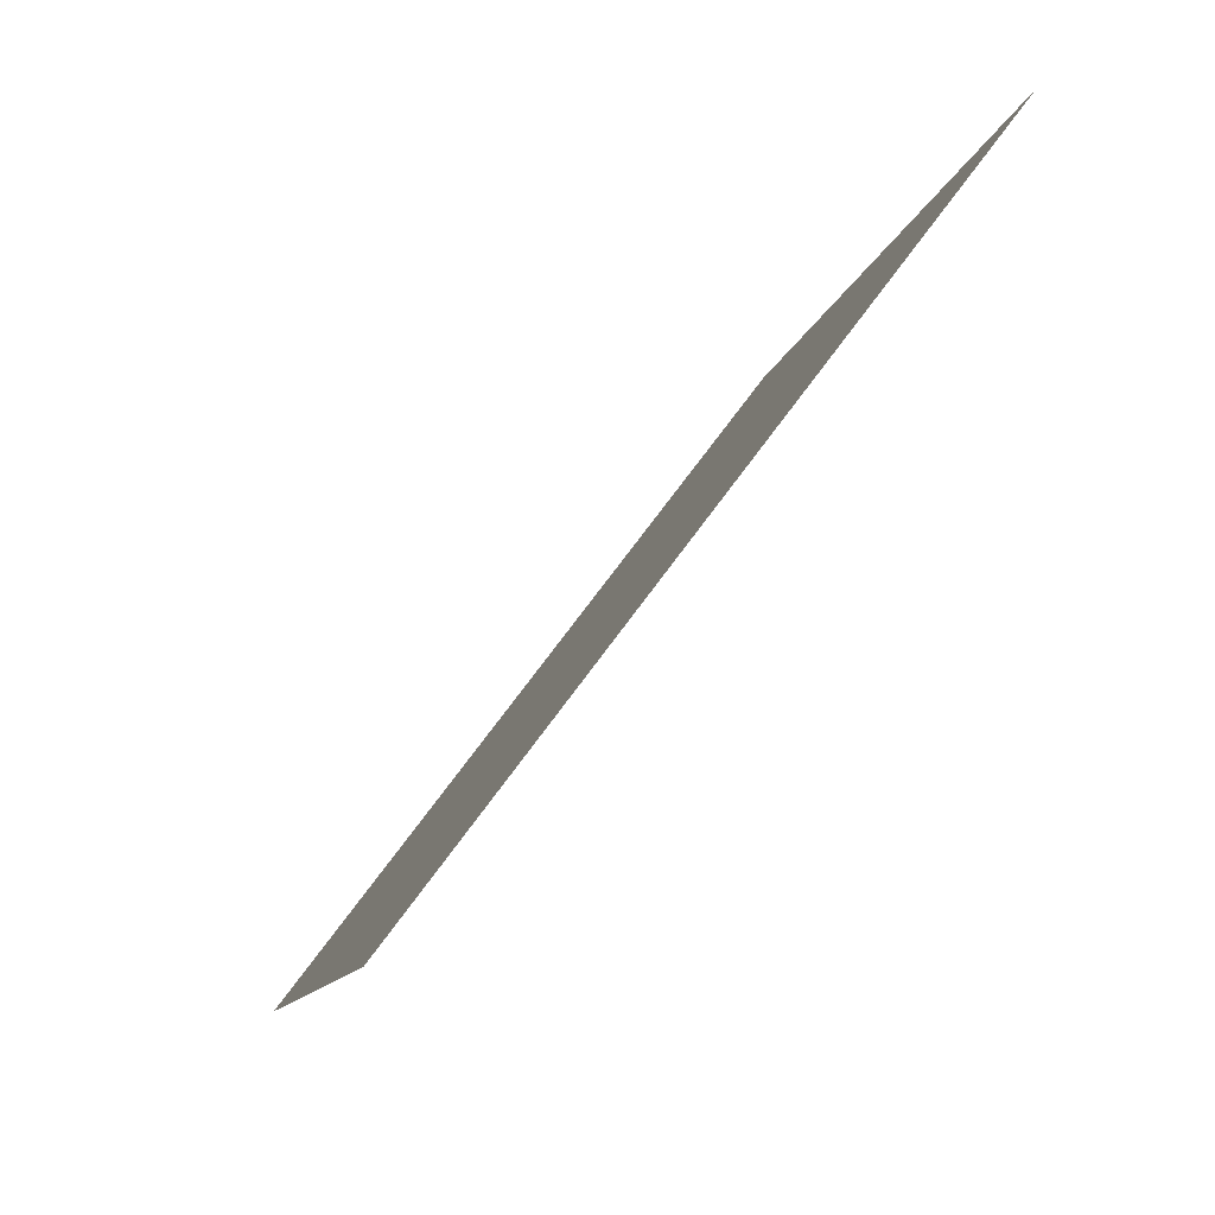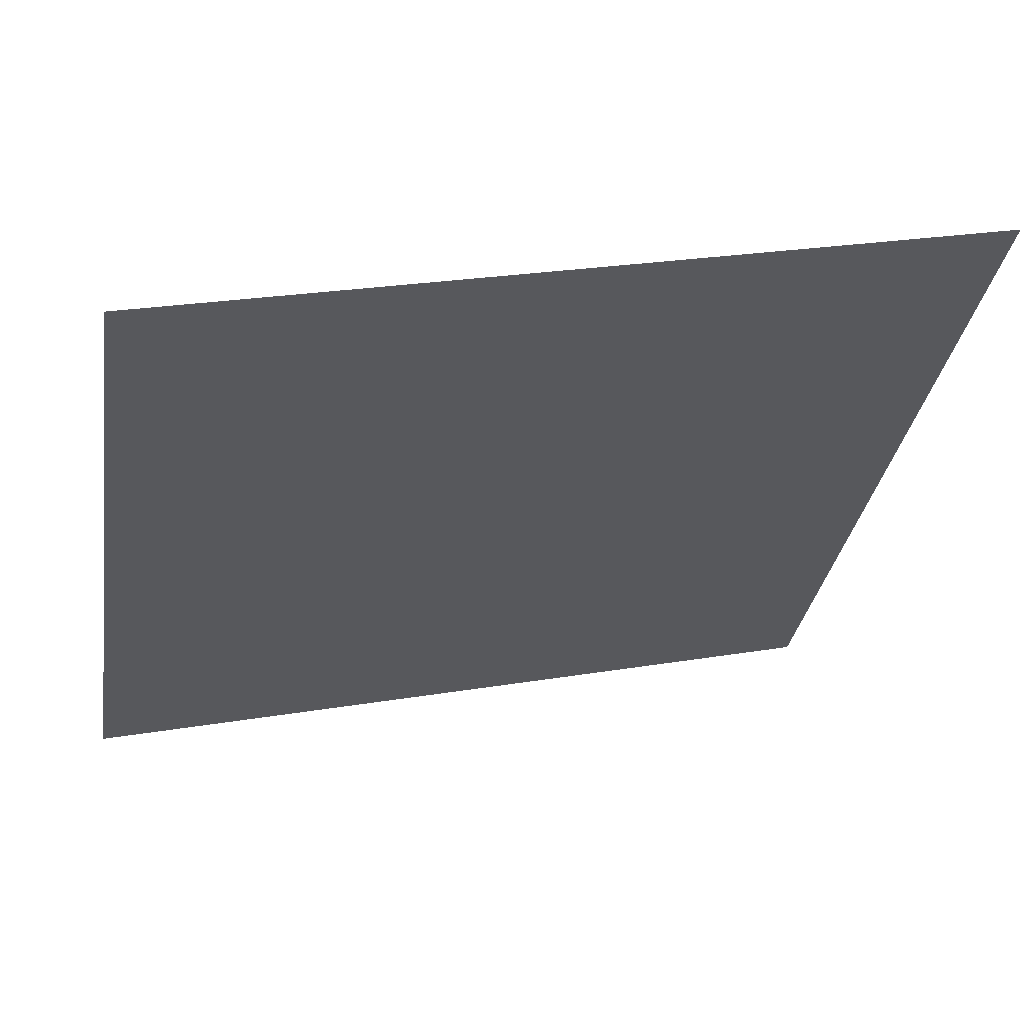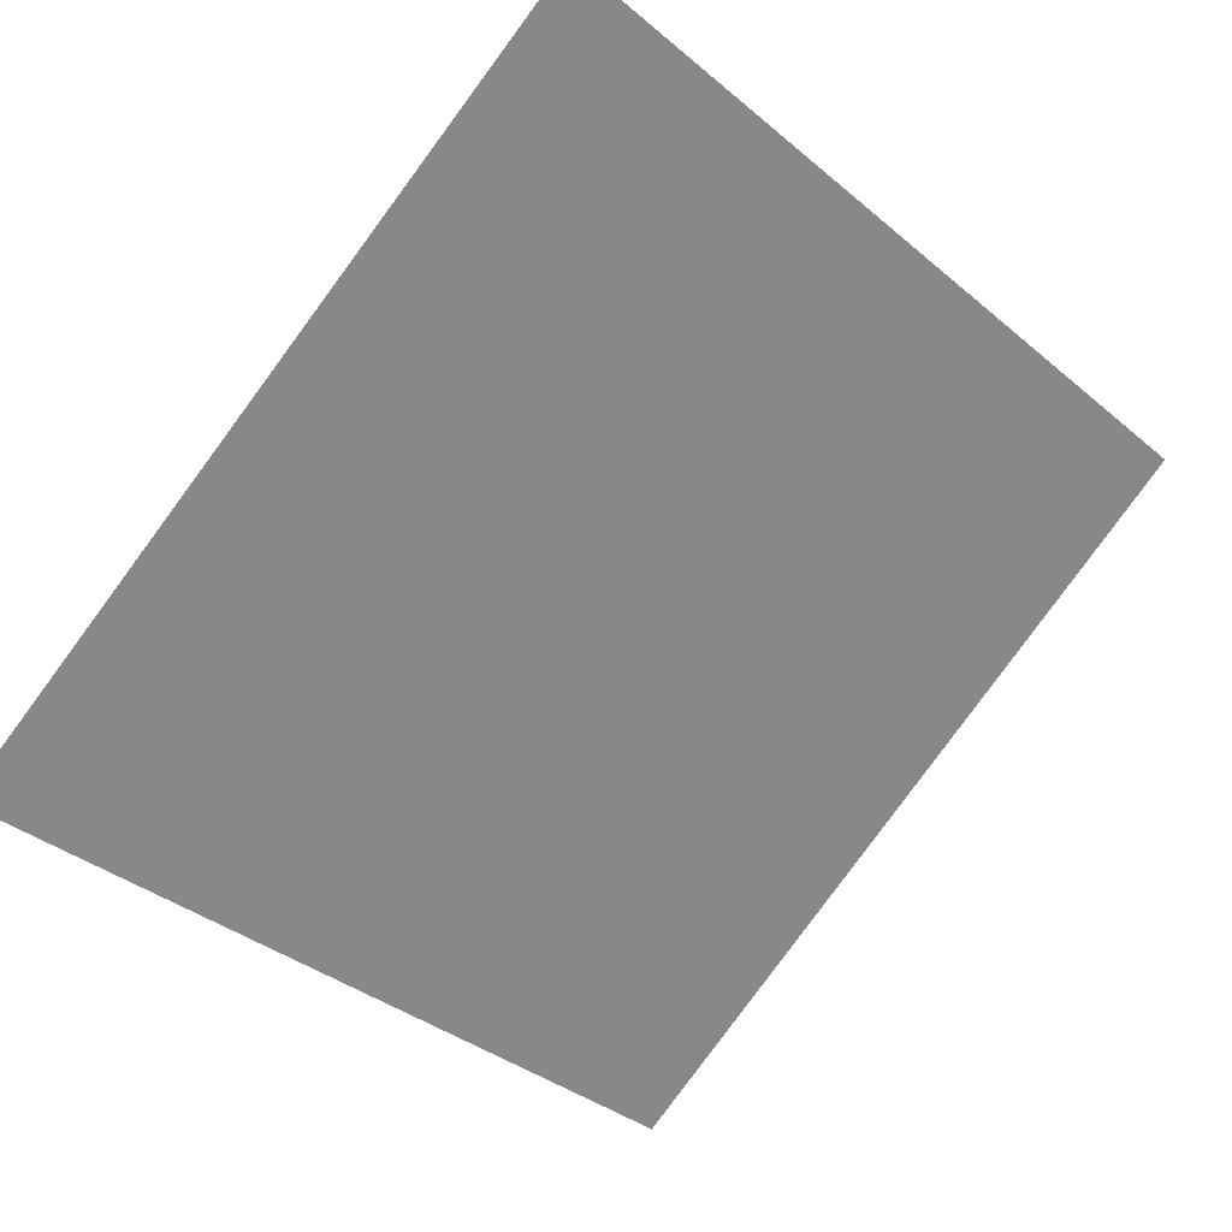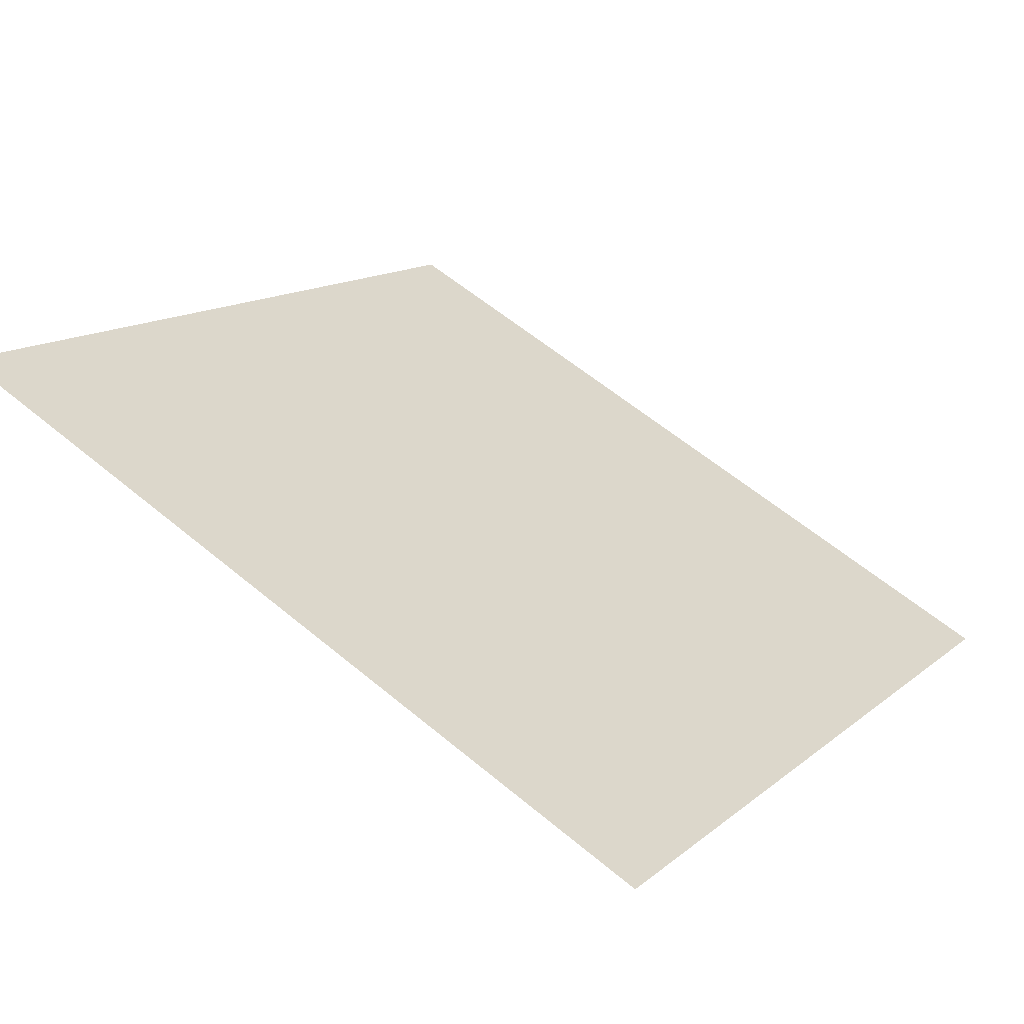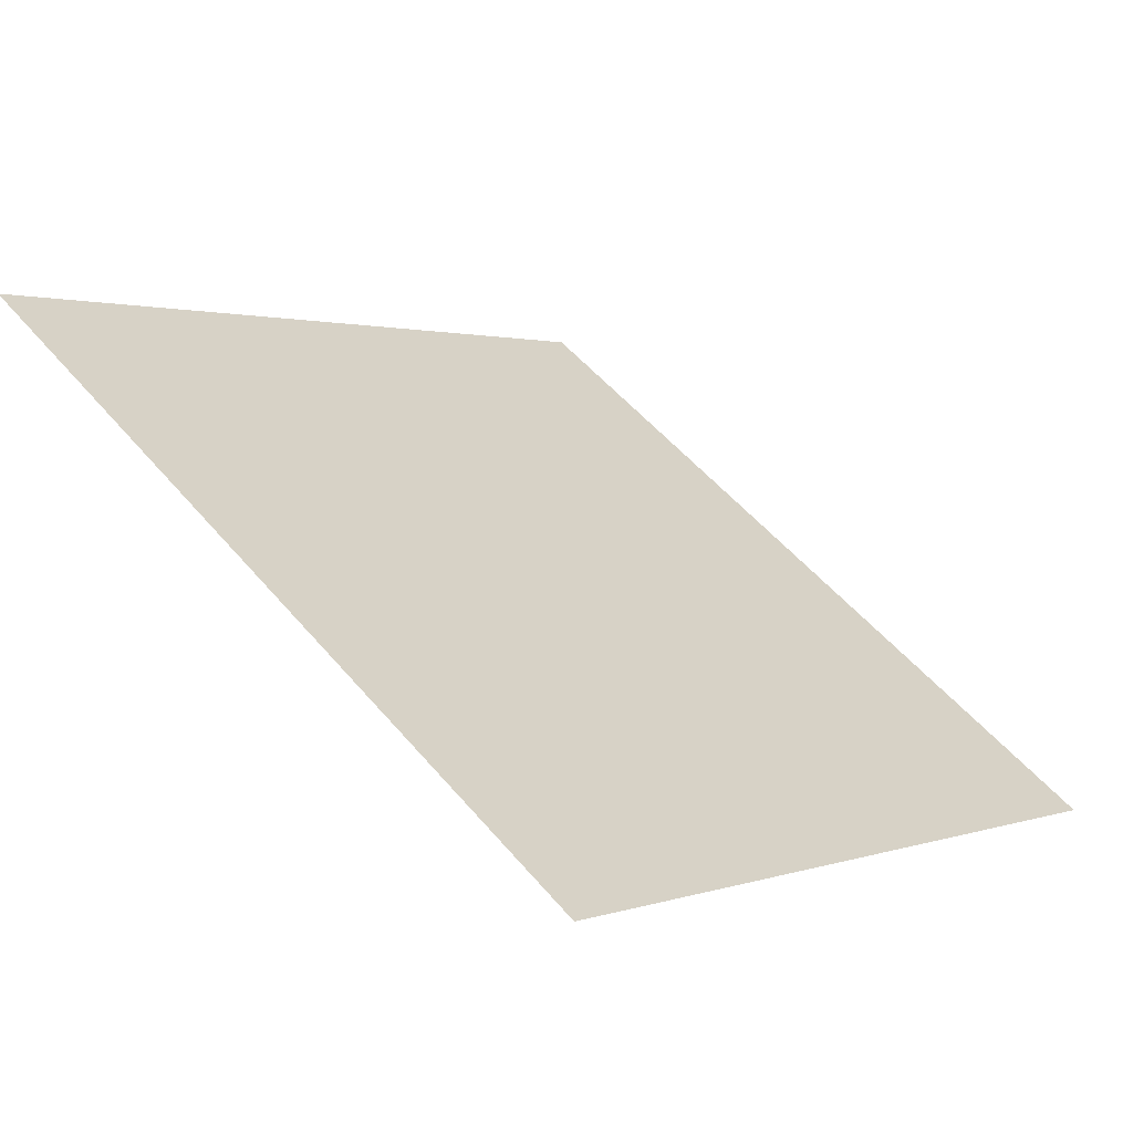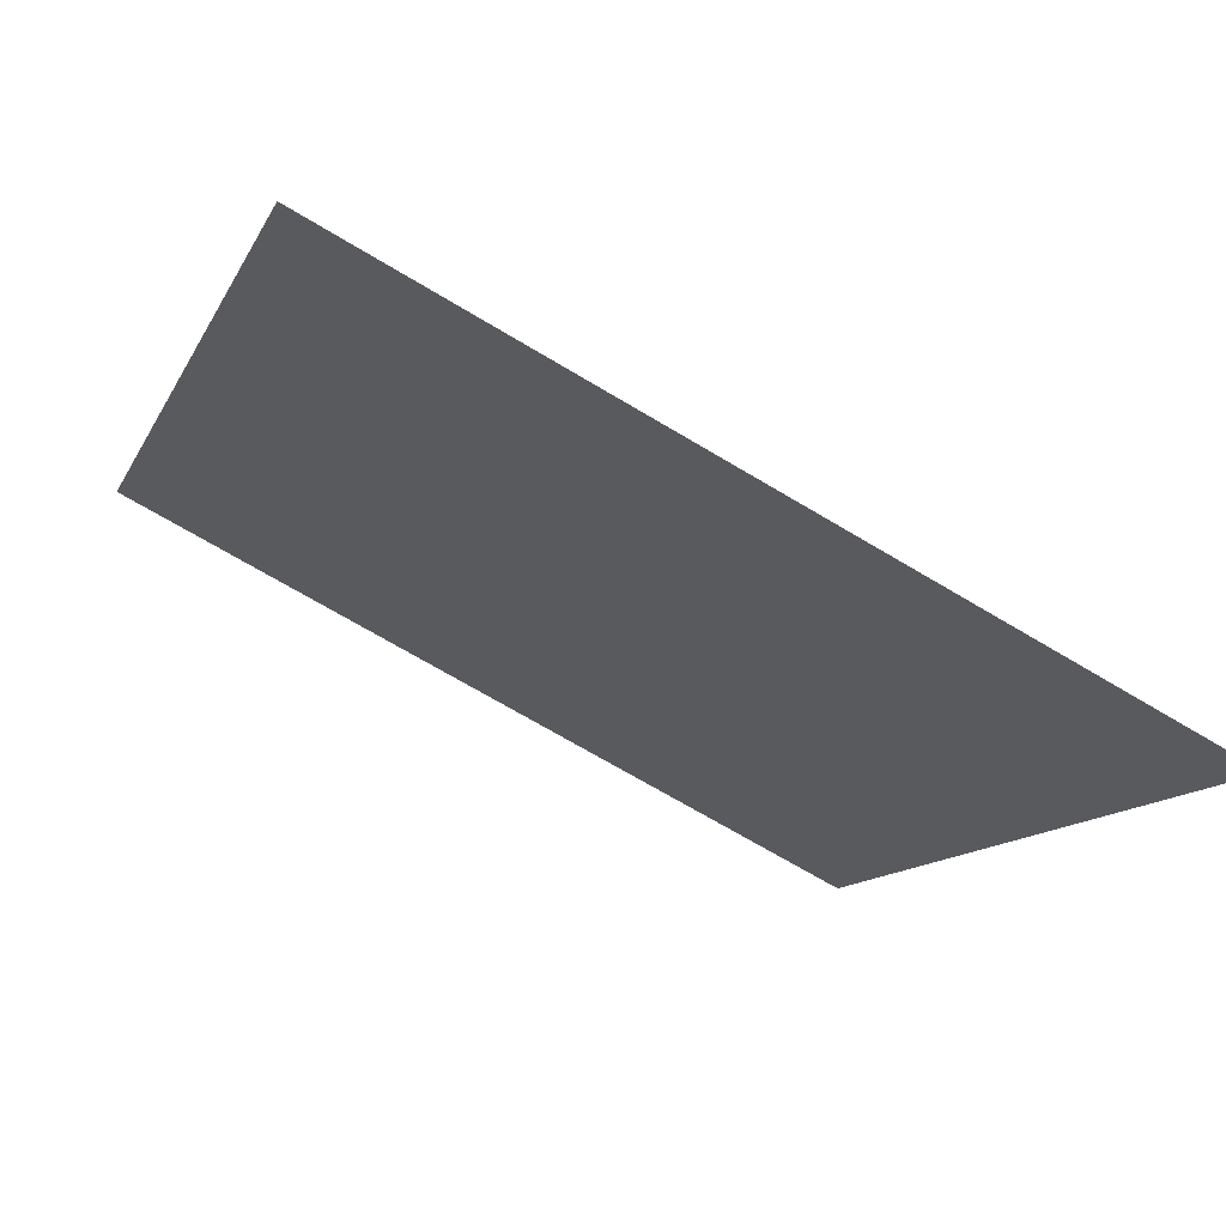
<metadata>
{"format":"obj","ext":"obj","renderer":"f3d","projection":"perspective","resolution":1024,"background":"white","views":[{"elev":-11.2,"azim":77.5,"up":"+Z"},{"elev":23.1,"azim":163.4,"up":"+Z"},{"elev":-34.5,"azim":-46.6,"up":"+Y"},{"elev":58.0,"azim":40.9,"up":"+Y"},{"elev":50.9,"azim":51.5,"up":"+Y"},{"elev":-69.2,"azim":-32.2,"up":"+Z"}]}
</metadata>
<code>
v 0.2219 0.7374 0.4473
v 0.2153 0.7375 0.4473
v 0.2154 0.7415 0.4526
v 0.222 0.7413 0.4525
f 4 3 2 1

</code>
